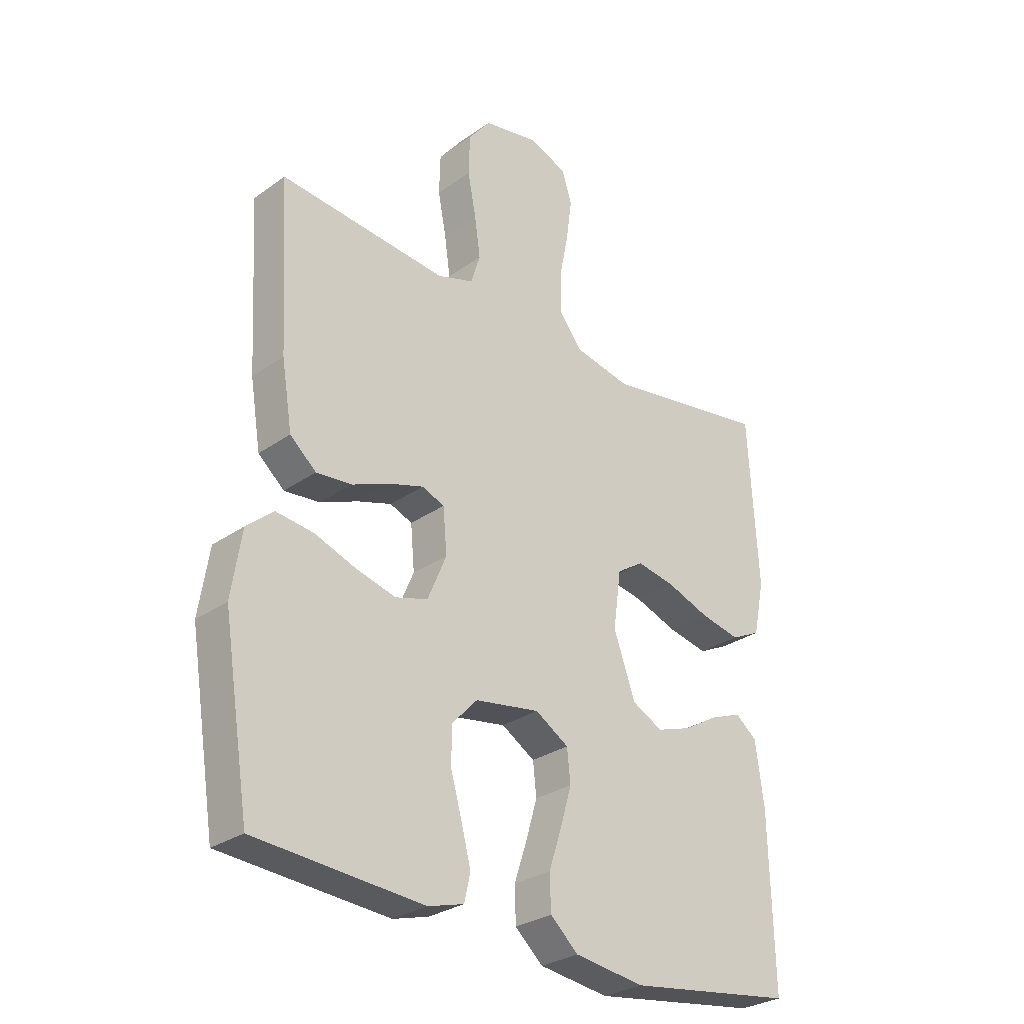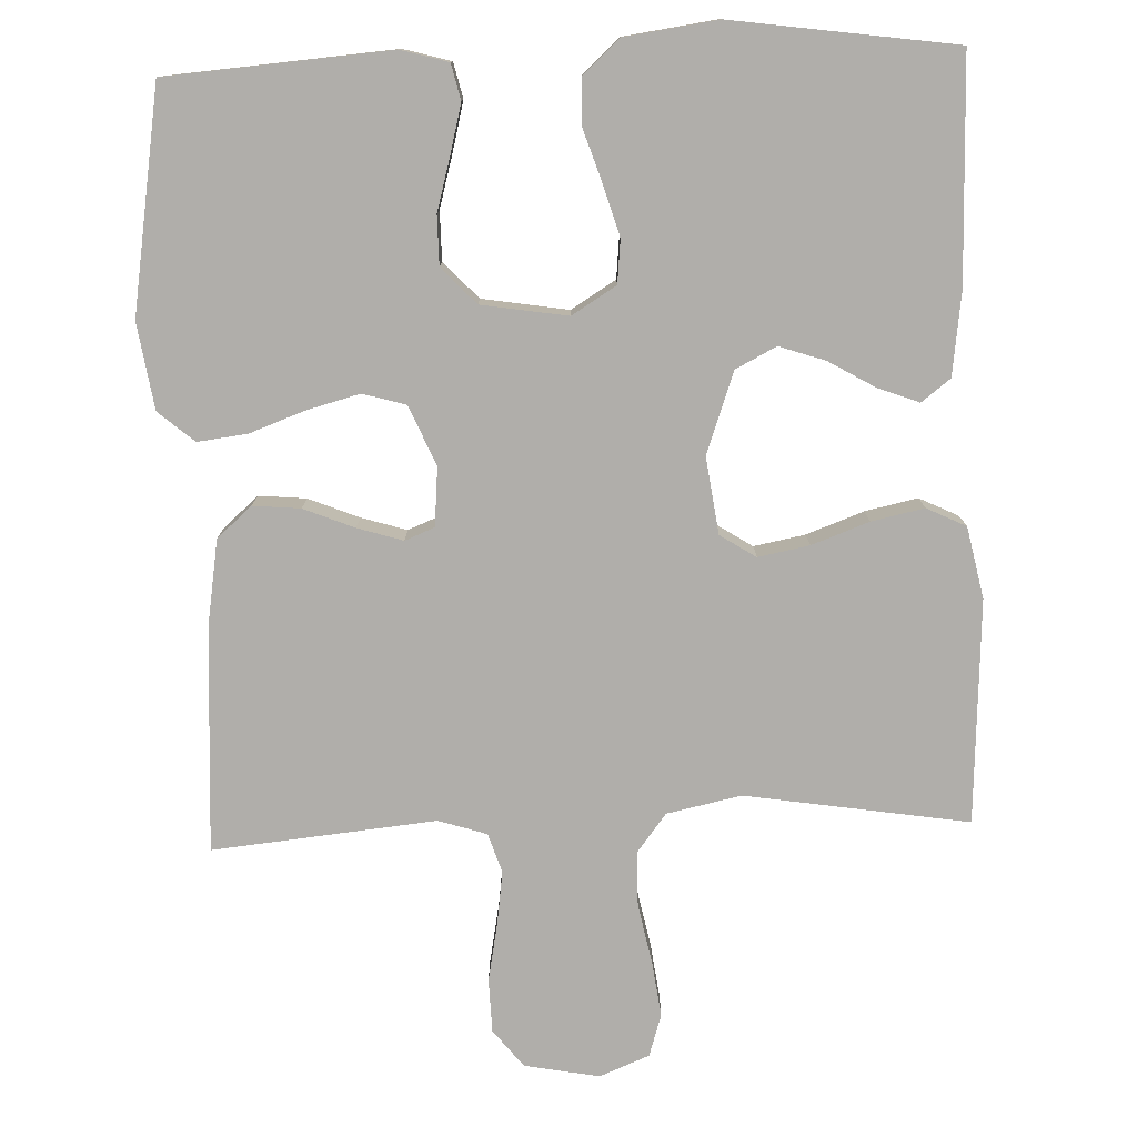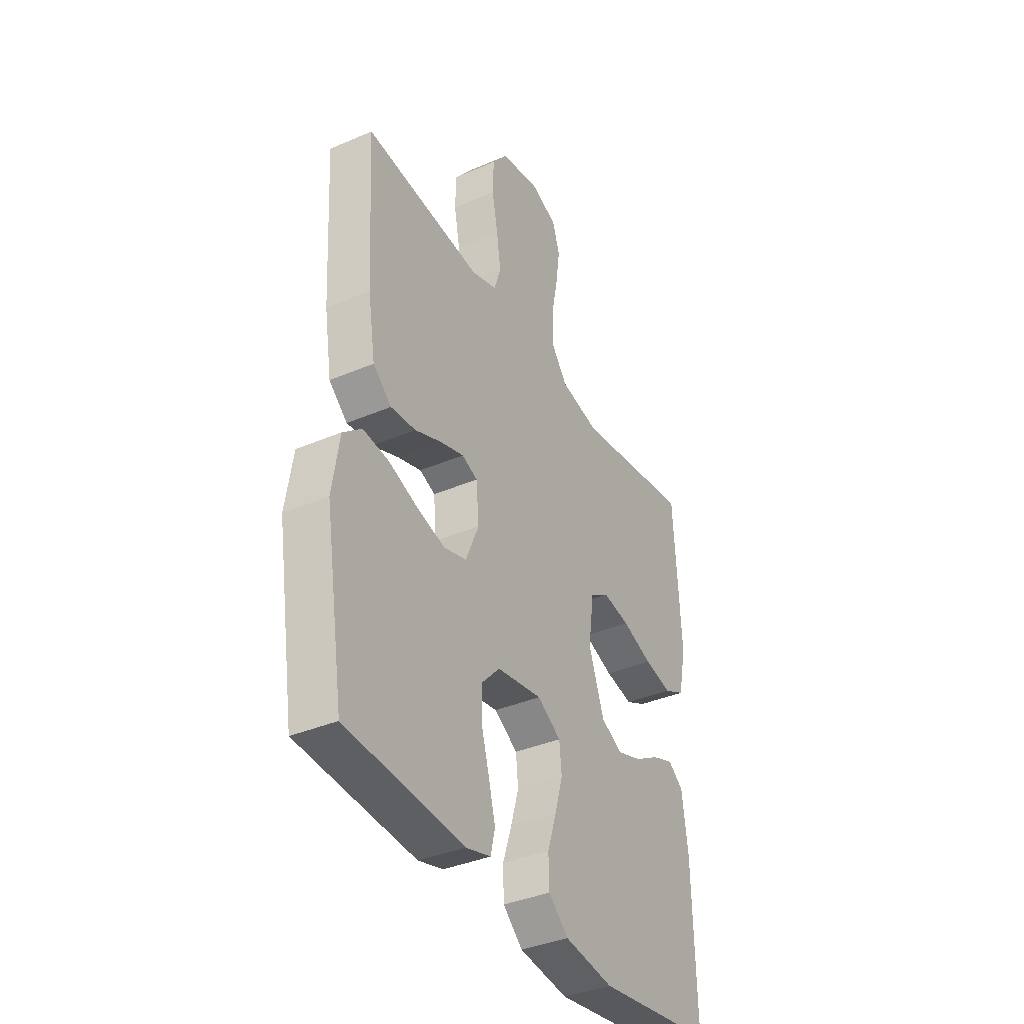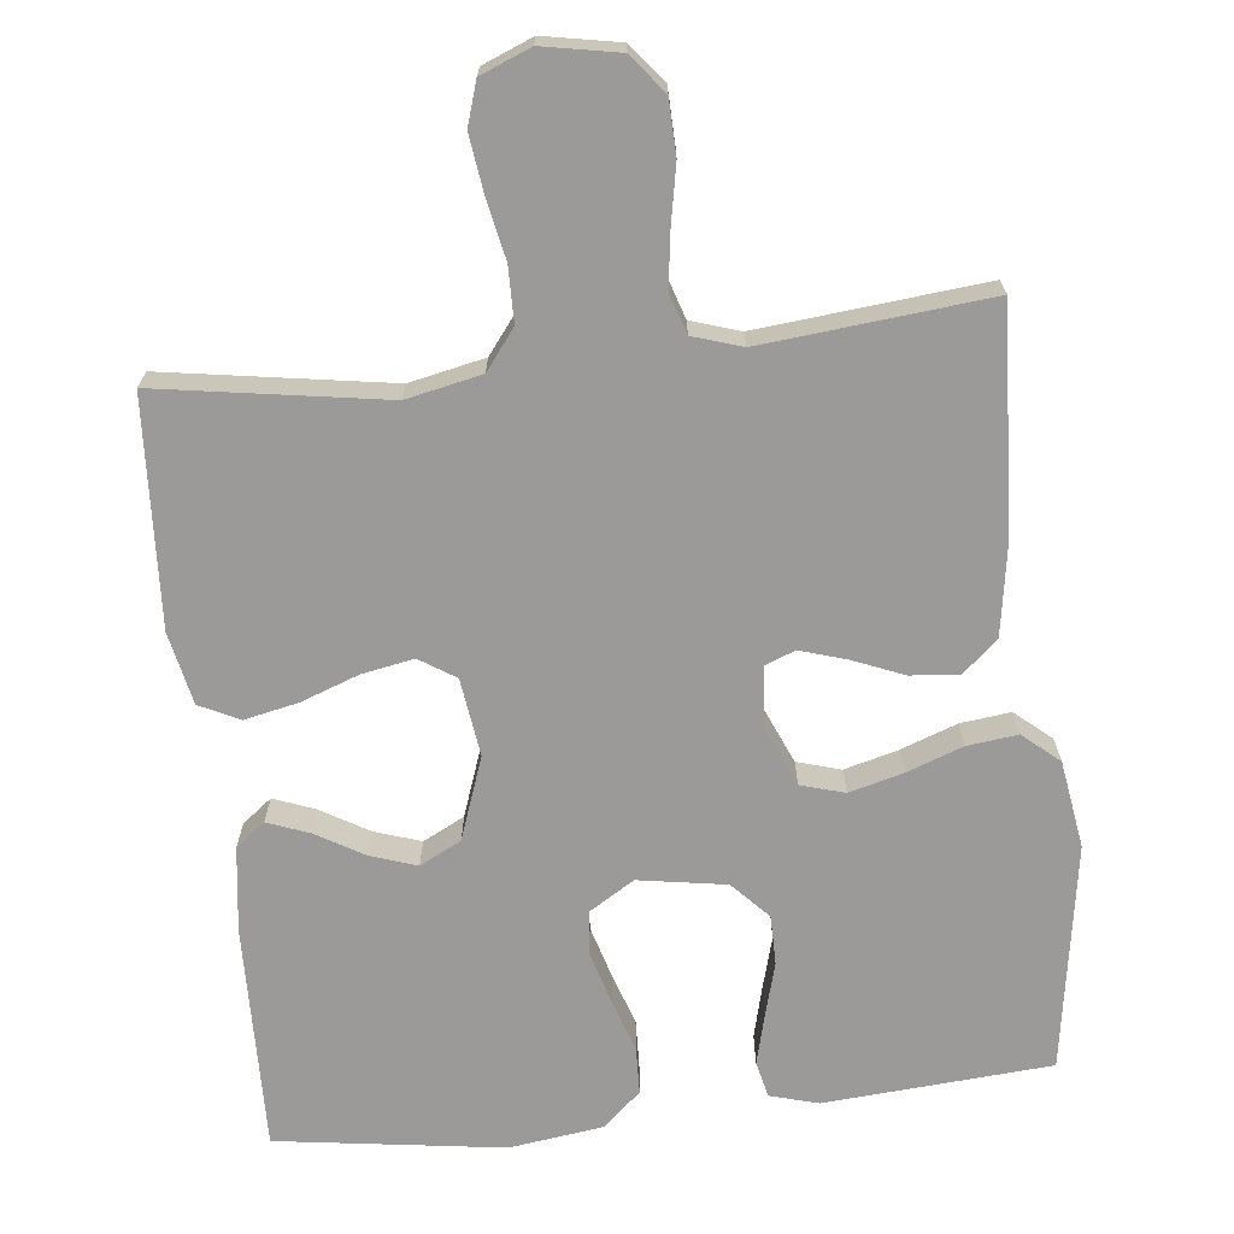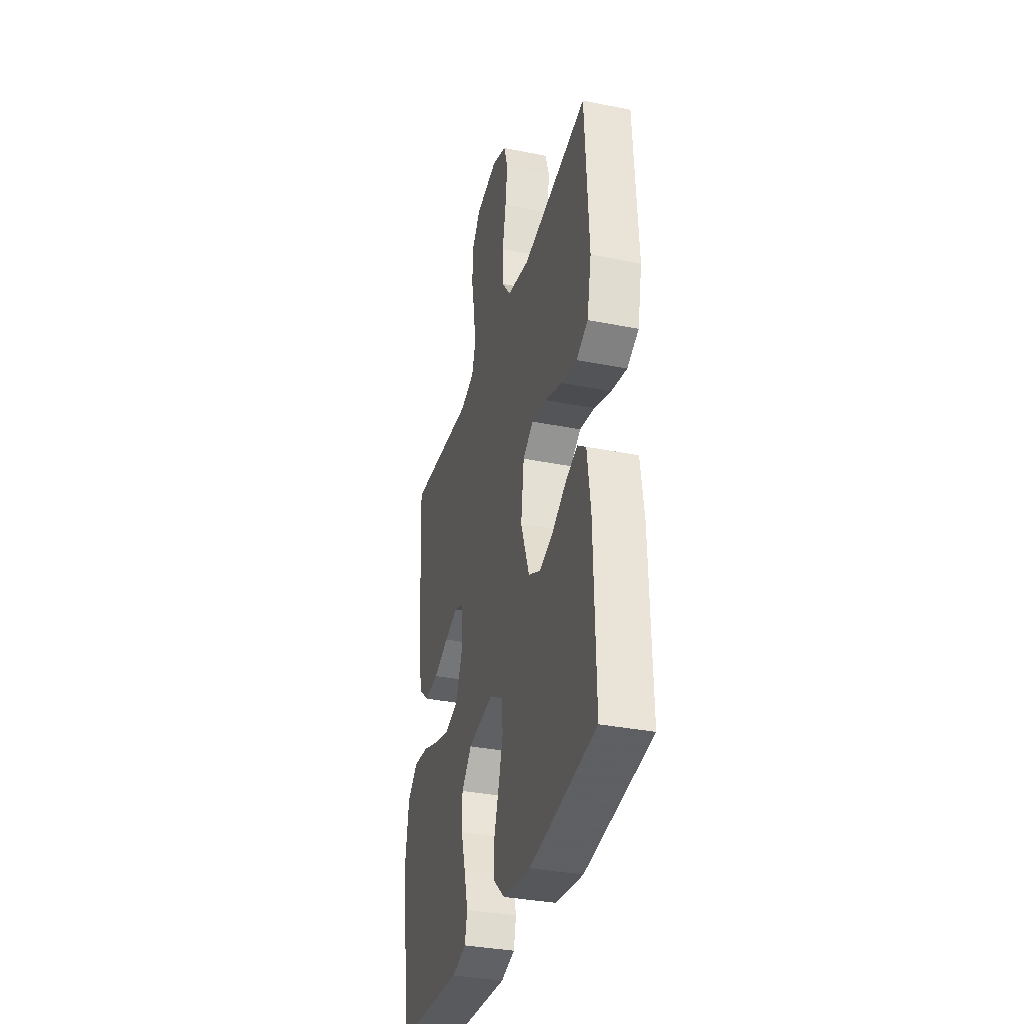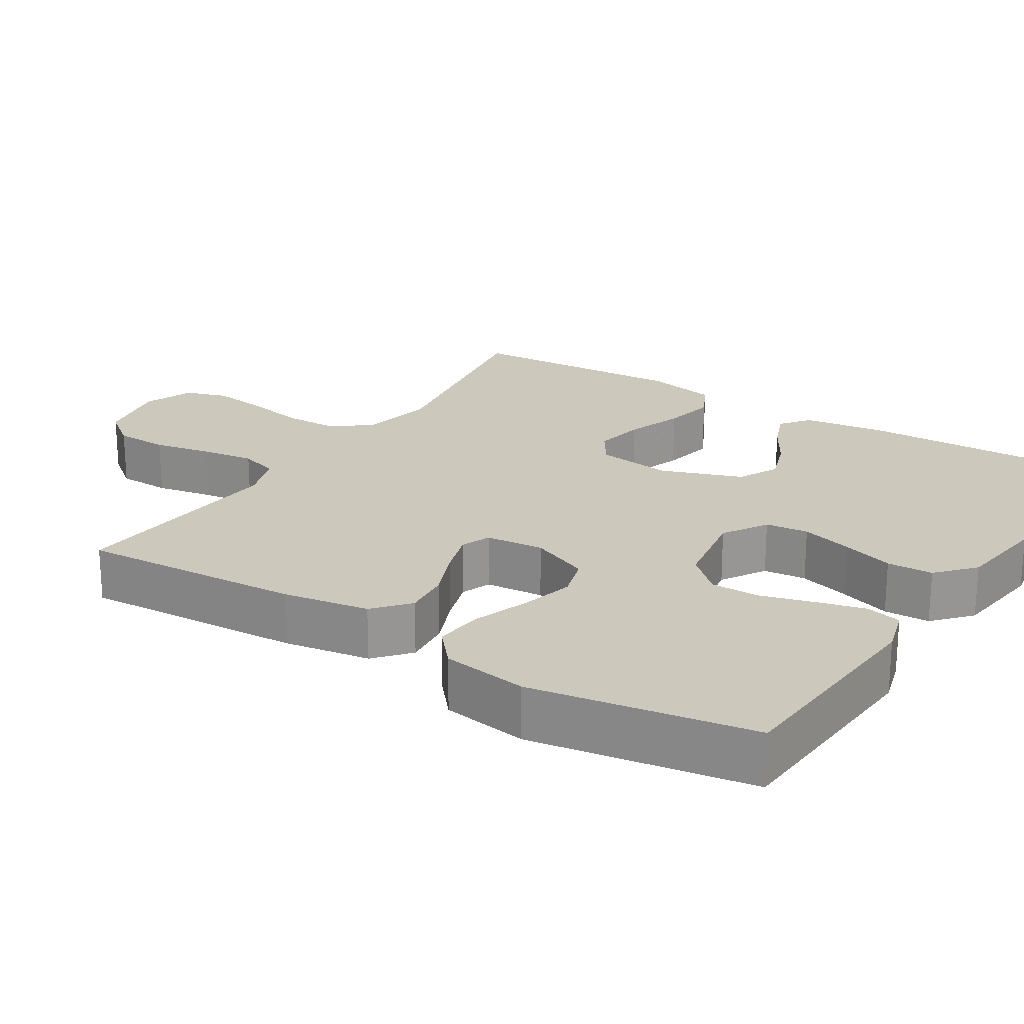
<metadata>
{"format":"obj","ext":"obj","renderer":"f3d","projection":"perspective","resolution":1024,"background":"white","views":[{"elev":-28.9,"azim":136.5,"up":"+Z"},{"elev":-77.9,"azim":-177.8,"up":"+Y"},{"elev":-37.5,"azim":118.8,"up":"+Z"},{"elev":-69.3,"azim":6.3,"up":"+Y"},{"elev":-34.6,"azim":-105.0,"up":"+Z"},{"elev":22.1,"azim":122.1,"up":"+Y"}]}
</metadata>
<code>
v -0.5 0.07 0.5
v -0.2 0.07 0.452
v -0.1 0.07 0.473
v -0.06 0.07 0.525
v -0.059 0.07 0.598
v -0.075 0.07 0.678
v -0.085 0.07 0.753
v -0.067 0.07 0.81
v 0 0.07 0.837
v 0.101 0.07 0.818
v 0.141 0.07 0.767
v 0.143 0.07 0.695
v 0.128 0.07 0.617
v 0.118 0.07 0.545
v 0.135 0.07 0.492
v 0.2 0.07 0.471
v 0.5 0.07 0.5
v 0.483 0.07 0.2
v 0.464 0.07 0.083
v 0.417 0.07 0.042
v 0.353 0.07 0.048
v 0.285 0.07 0.076
v 0.224 0.07 0.095
v 0.184 0.07 0.079
v 0.177 0.07 0
v 0.211 0.07 -0.08
v 0.269 0.07 -0.097
v 0.341 0.07 -0.078
v 0.415 0.07 -0.051
v 0.482 0.07 -0.043
v 0.53 0.07 -0.084
v 0.548 0.07 -0.2
v 0.5 0.07 -0.5
v 0.2 0.07 -0.522
v 0.136 0.07 -0.504
v 0.125 0.07 -0.456
v 0.142 0.07 -0.39
v 0.162 0.07 -0.319
v 0.162 0.07 -0.253
v 0.116 0.07 -0.204
v 0 0.07 -0.185
v -0.06 0.07 -0.222
v -0.066 0.07 -0.28
v -0.046 0.07 -0.349
v -0.023 0.07 -0.419
v -0.025 0.07 -0.481
v -0.075 0.07 -0.526
v -0.2 0.07 -0.543
v -0.5 0.07 -0.5
v -0.493 0.07 -0.2
v -0.478 0.07 -0.088
v -0.439 0.07 -0.058
v -0.384 0.07 -0.079
v -0.321 0.07 -0.116
v -0.259 0.07 -0.137
v -0.204 0.07 -0.109
v -0.165 0.07 0
v -0.179 0.07 0.103
v -0.227 0.07 0.134
v -0.296 0.07 0.121
v -0.373 0.07 0.093
v -0.444 0.07 0.078
v -0.497 0.07 0.104
v -0.517 0.07 0.2
v -0.5 0 0.5
v -0.2 0 0.452
v -0.1 0 0.473
v -0.06 0 0.525
v -0.059 0 0.598
v -0.075 0 0.678
v -0.085 0 0.753
v -0.067 0 0.81
v 0 0 0.837
v 0.101 0 0.818
v 0.141 0 0.767
v 0.143 0 0.695
v 0.128 0 0.617
v 0.118 0 0.545
v 0.135 0 0.492
v 0.2 0 0.471
v 0.5 0 0.5
v 0.483 0 0.2
v 0.464 0 0.083
v 0.417 0 0.042
v 0.353 0 0.048
v 0.285 0 0.076
v 0.224 0 0.095
v 0.184 0 0.079
v 0.177 0 0
v 0.211 0 -0.08
v 0.269 0 -0.097
v 0.341 0 -0.078
v 0.415 0 -0.051
v 0.482 0 -0.043
v 0.53 0 -0.084
v 0.548 0 -0.2
v 0.5 0 -0.5
v 0.2 0 -0.522
v 0.136 0 -0.504
v 0.125 0 -0.456
v 0.142 0 -0.39
v 0.162 0 -0.319
v 0.162 0 -0.253
v 0.116 0 -0.204
v 0 0 -0.185
v -0.06 0 -0.222
v -0.066 0 -0.28
v -0.046 0 -0.349
v -0.023 0 -0.419
v -0.025 0 -0.481
v -0.075 0 -0.526
v -0.2 0 -0.543
v -0.5 0 -0.5
v -0.493 0 -0.2
v -0.478 0 -0.088
v -0.439 0 -0.058
v -0.384 0 -0.079
v -0.321 0 -0.116
v -0.259 0 -0.137
v -0.204 0 -0.109
v -0.165 0 0
v -0.179 0 0.103
v -0.227 0 0.134
v -0.296 0 0.121
v -0.373 0 0.093
v -0.444 0 0.078
v -0.497 0 0.104
v -0.517 0 0.2
f 64 1 2
f 63 64 2
f 62 63 2
f 61 62 2
f 60 61 2
f 59 60 2 3
f 58 59 3 4
f 57 58 4
f 52 53 54
f 51 52 54
f 50 51 54
f 49 50 54
f 48 49 54
f 47 48 54
f 46 47 54
f 45 46 54
f 44 45 54
f 43 44 54 55
f 42 43 55 56
f 36 37 38
f 35 36 38
f 34 35 38
f 33 34 38
f 32 33 38
f 31 32 38
f 30 31 38
f 29 30 38
f 28 29 38
f 27 28 38 39
f 26 27 39 40
f 20 21 22
f 19 20 22
f 18 19 22
f 17 18 22
f 16 17 22
f 15 16 22 23
f 14 15 23 24
f 11 12 13
f 10 11 13
f 9 10 13
f 8 9 13
f 7 8 13
f 6 7 13
f 5 6 13
f 4 5 13 14
f 14 24 25
f 4 14 25
f 57 4 25
f 56 57 25
f 42 56 25
f 41 42 25
f 25 26 40 41
f 66 65 128
f 66 128 127
f 66 127 126
f 66 126 125
f 66 125 124
f 67 66 124 123
f 68 67 123 122
f 68 122 121
f 118 117 116
f 118 116 115
f 118 115 114
f 118 114 113
f 118 113 112
f 118 112 111
f 118 111 110
f 118 110 109
f 118 109 108
f 119 118 108 107
f 120 119 107 106
f 102 101 100
f 102 100 99
f 102 99 98
f 102 98 97
f 102 97 96
f 102 96 95
f 102 95 94
f 102 94 93
f 102 93 92
f 103 102 92 91
f 104 103 91 90
f 86 85 84
f 86 84 83
f 86 83 82
f 86 82 81
f 86 81 80
f 87 86 80 79
f 88 87 79 78
f 77 76 75
f 77 75 74
f 77 74 73
f 77 73 72
f 77 72 71
f 77 71 70
f 77 70 69
f 78 77 69 68
f 89 88 78
f 89 78 68
f 89 68 121
f 89 121 120
f 89 120 106
f 89 106 105
f 105 104 90 89
f 1 65 66 2
f 2 66 67 3
f 3 67 68 4
f 4 68 69 5
f 5 69 70 6
f 6 70 71 7
f 7 71 72 8
f 8 72 73 9
f 9 73 74 10
f 10 74 75 11
f 11 75 76 12
f 12 76 77 13
f 13 77 78 14
f 14 78 79 15
f 15 79 80 16
f 16 80 81 17
f 17 81 82 18
f 18 82 83 19
f 19 83 84 20
f 20 84 85 21
f 21 85 86 22
f 22 86 87 23
f 23 87 88 24
f 24 88 89 25
f 25 89 90 26
f 26 90 91 27
f 27 91 92 28
f 28 92 93 29
f 29 93 94 30
f 30 94 95 31
f 31 95 96 32
f 32 96 97 33
f 33 97 98 34
f 34 98 99 35
f 35 99 100 36
f 36 100 101 37
f 37 101 102 38
f 38 102 103 39
f 39 103 104 40
f 40 104 105 41
f 41 105 106 42
f 42 106 107 43
f 43 107 108 44
f 44 108 109 45
f 45 109 110 46
f 46 110 111 47
f 47 111 112 48
f 48 112 113 49
f 49 113 114 50
f 50 114 115 51
f 51 115 116 52
f 52 116 117 53
f 53 117 118 54
f 54 118 119 55
f 55 119 120 56
f 56 120 121 57
f 57 121 122 58
f 58 122 123 59
f 59 123 124 60
f 60 124 125 61
f 61 125 126 62
f 62 126 127 63
f 63 127 128 64
f 64 128 65 1

</code>
